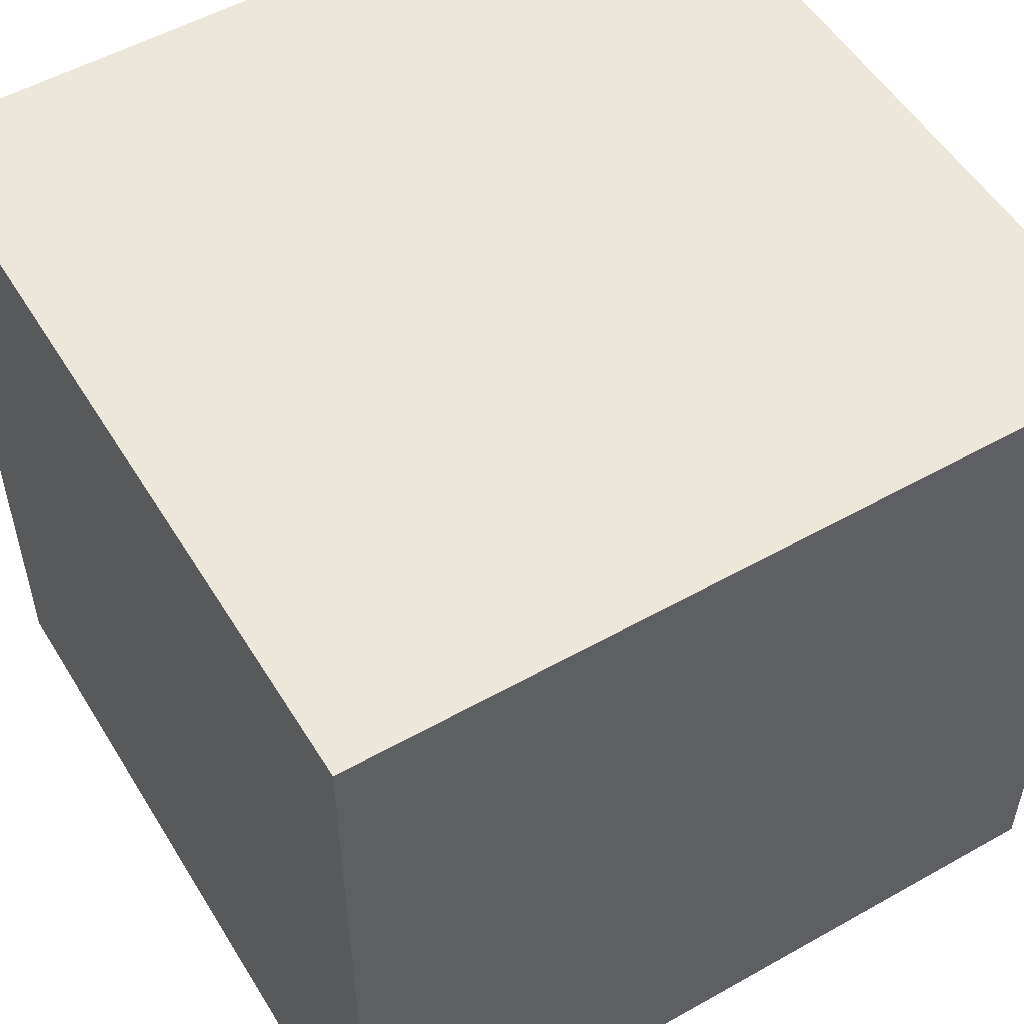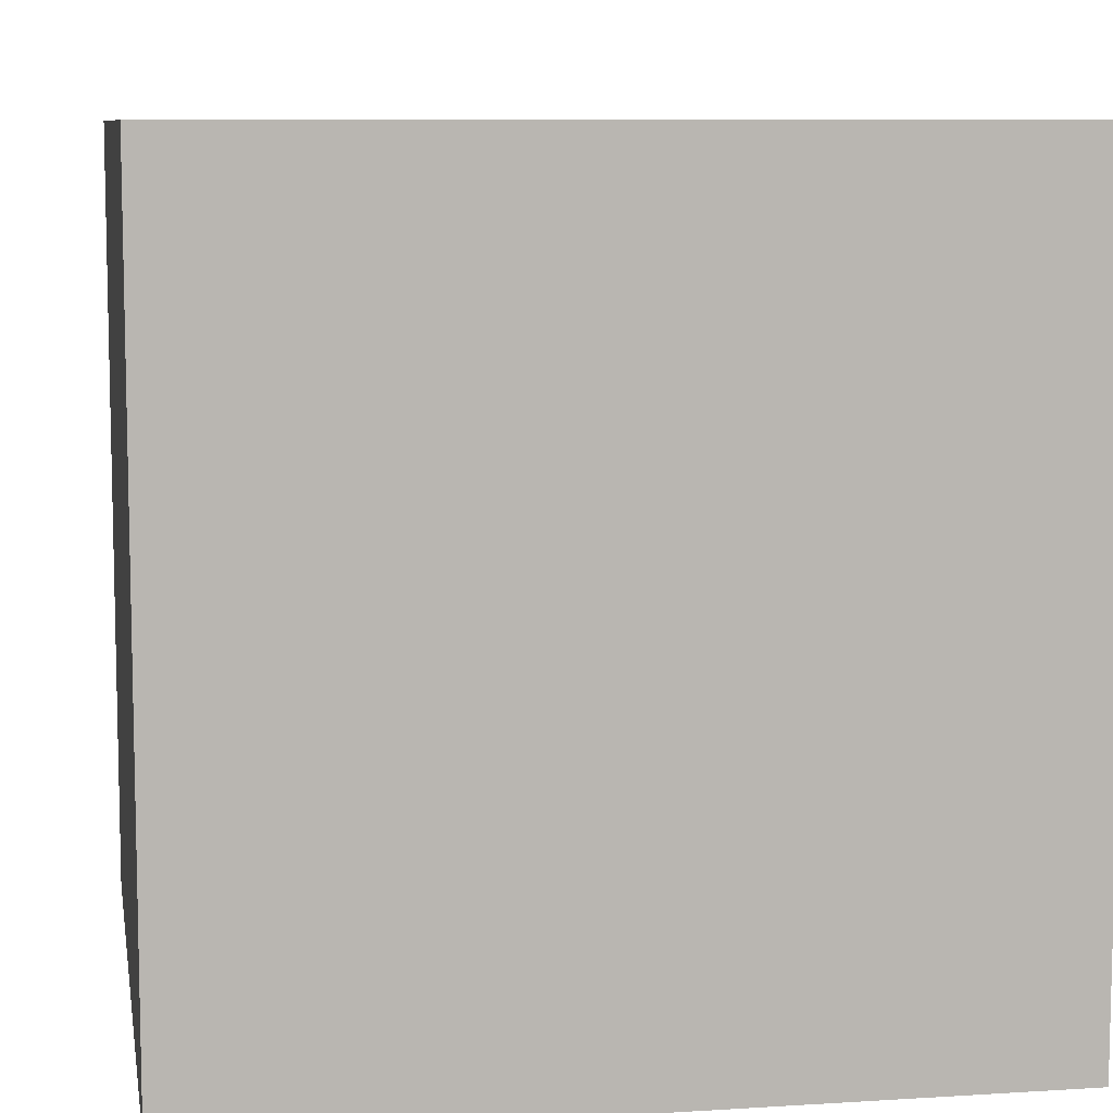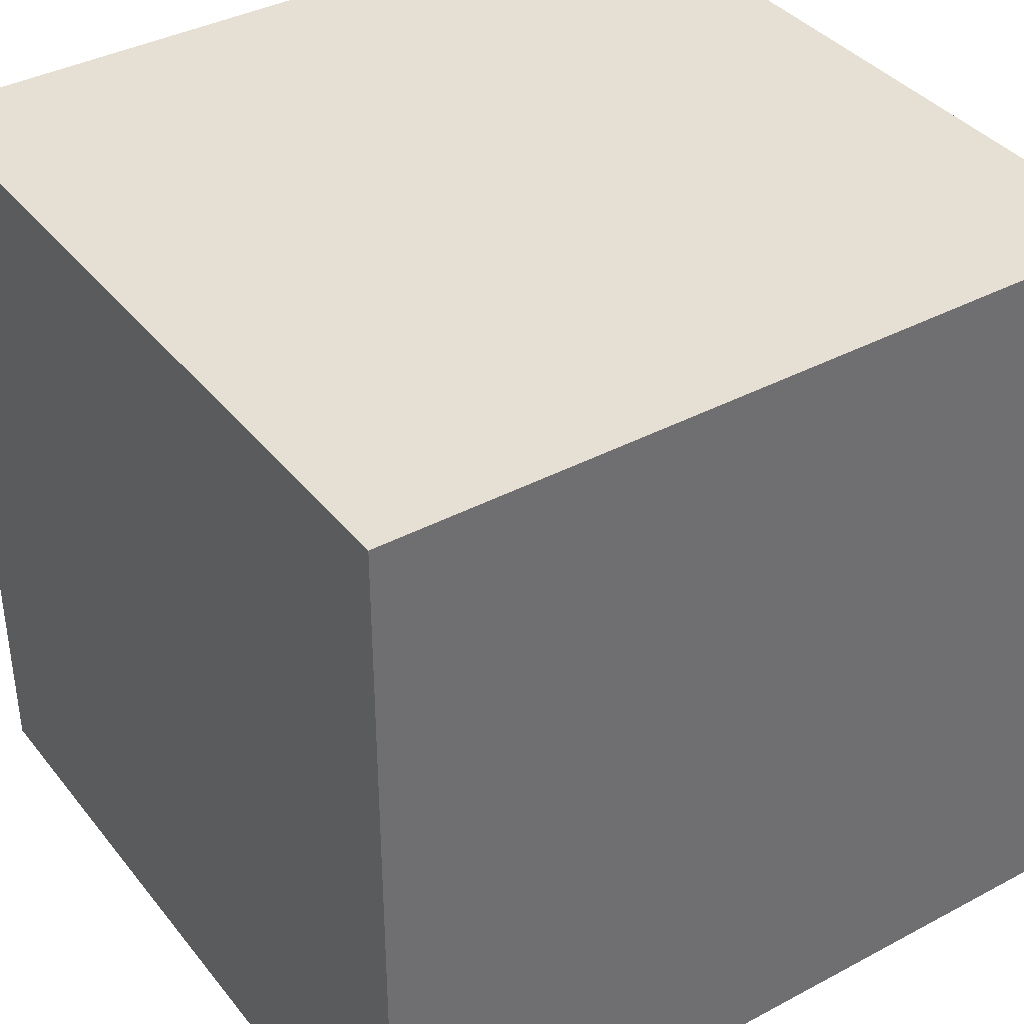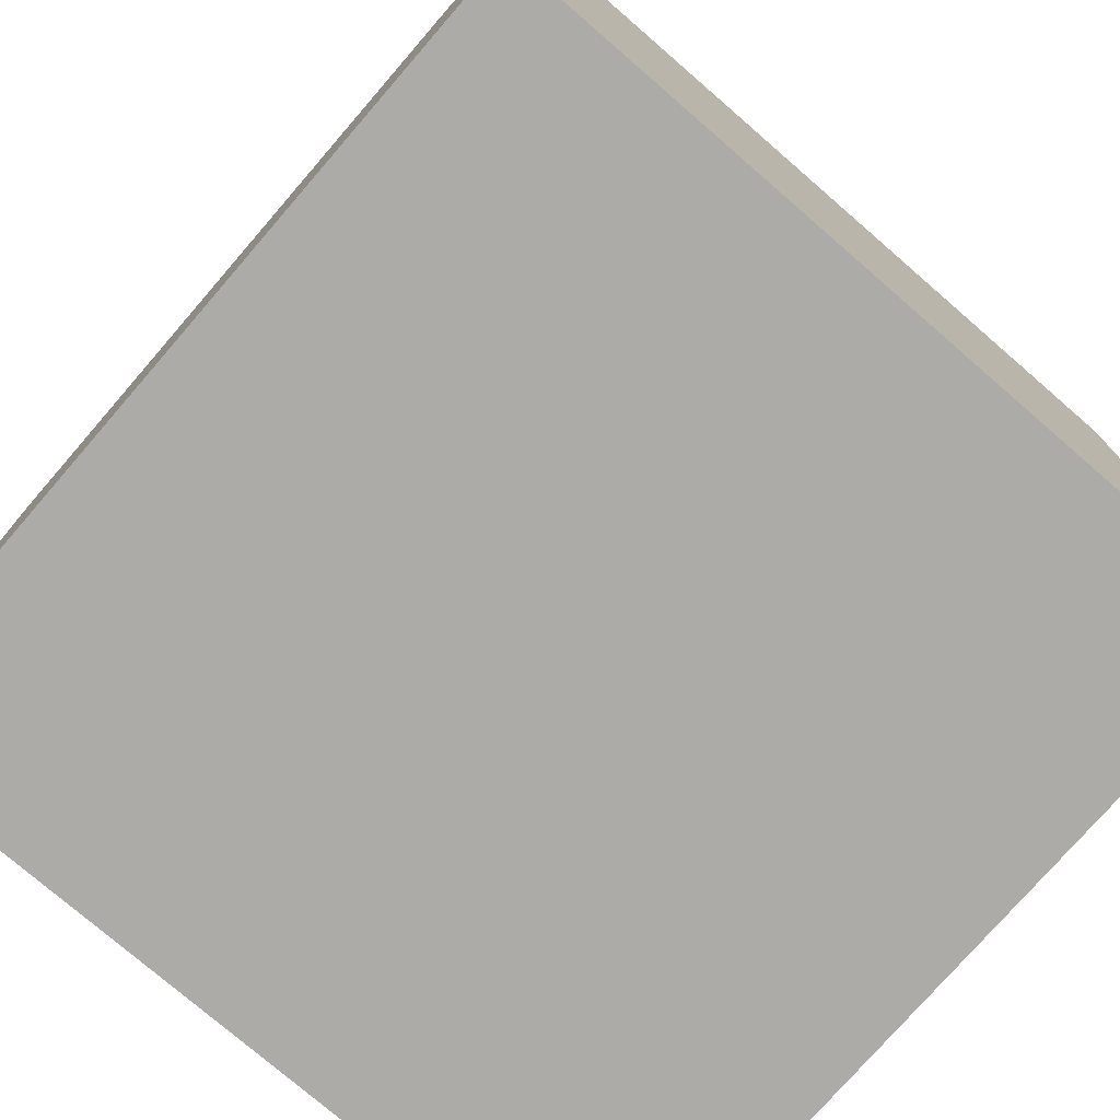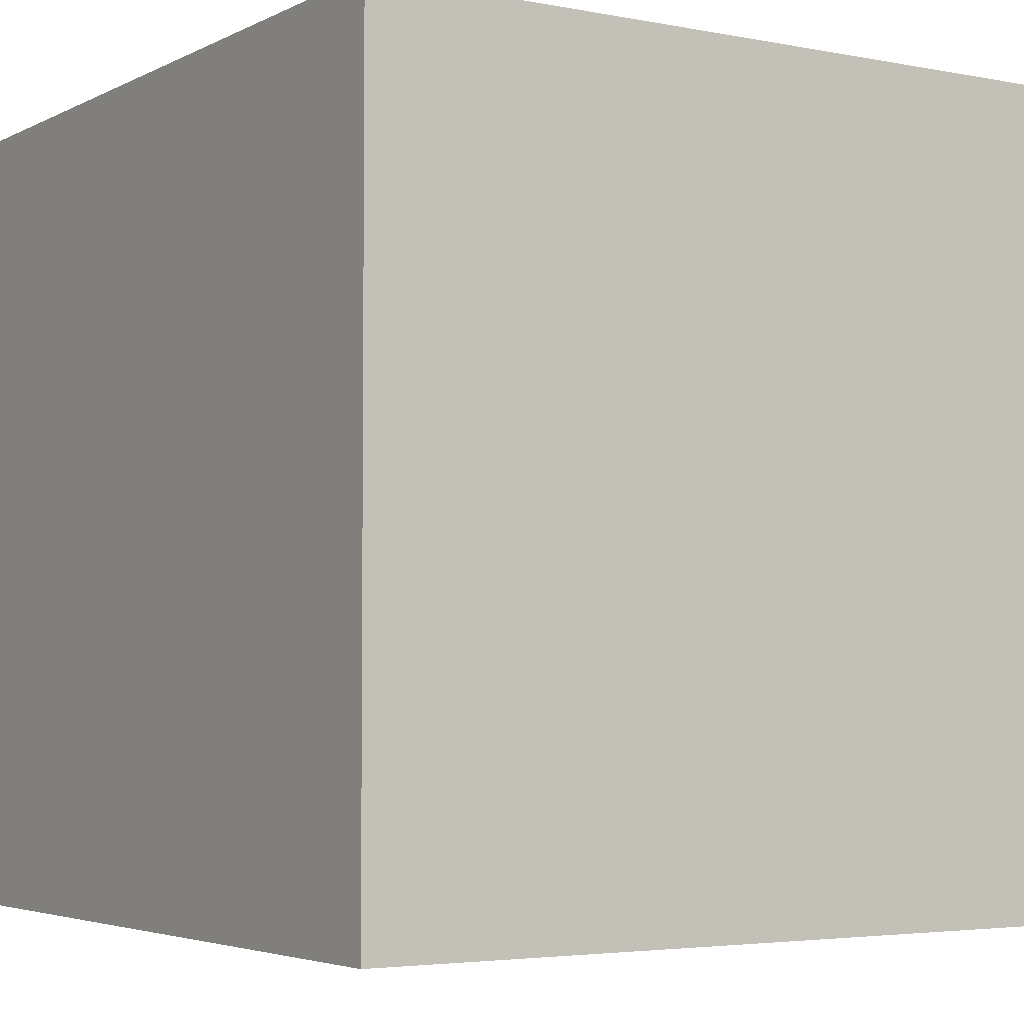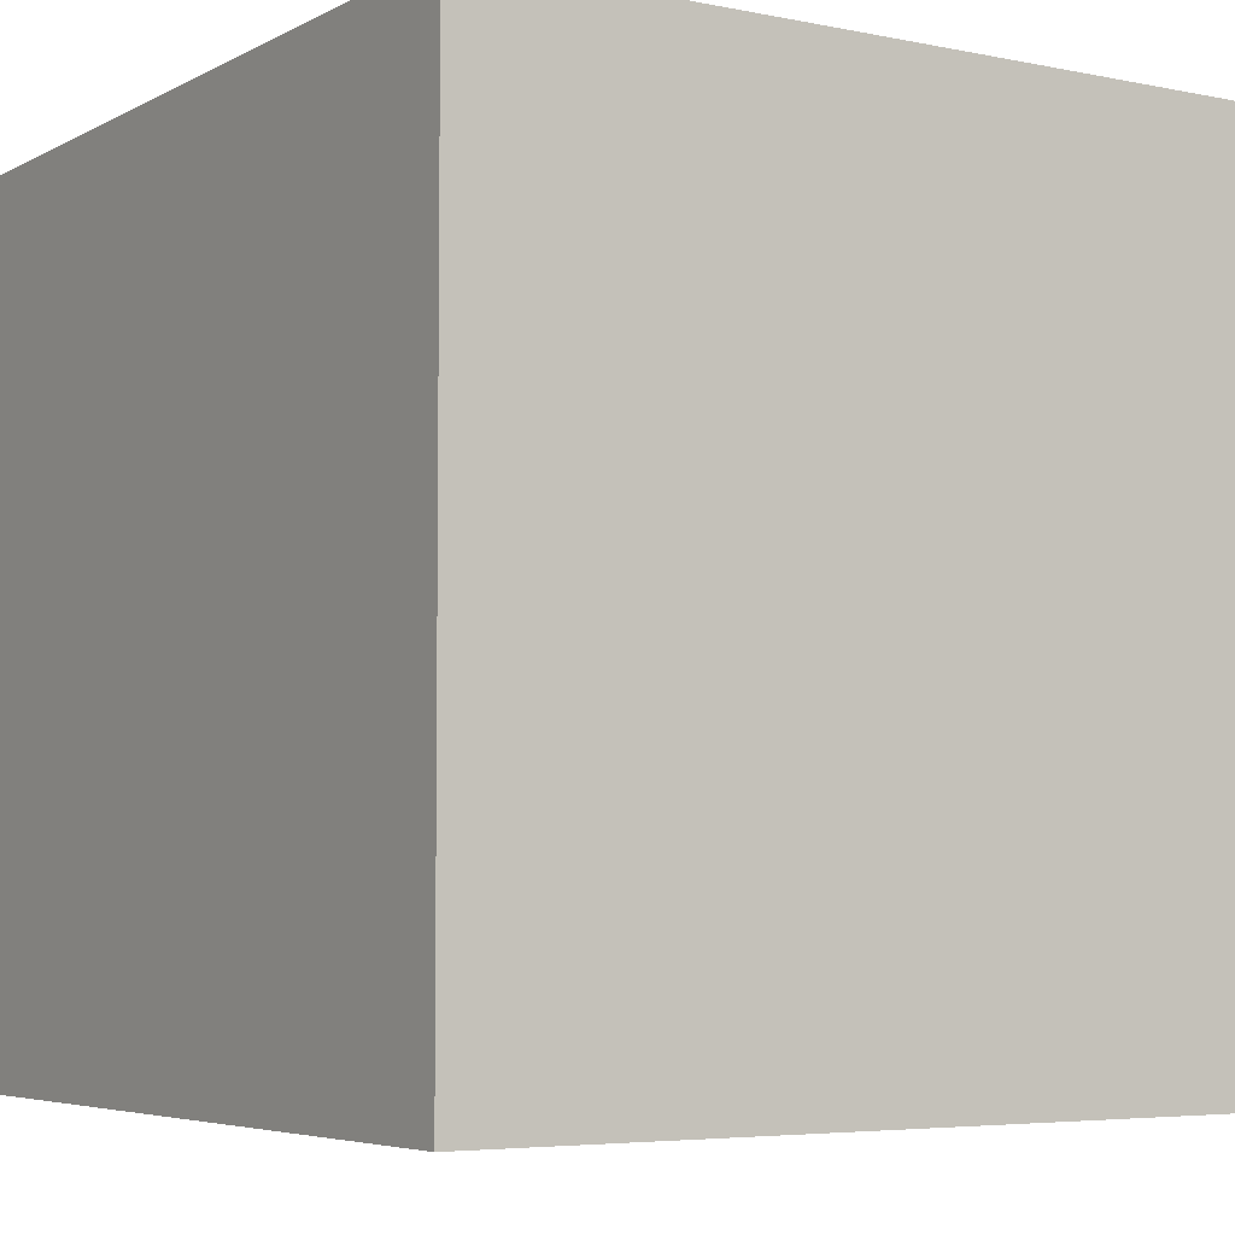
<metadata>
{"format":"obj","ext":"obj","renderer":"f3d","projection":"perspective","resolution":1024,"background":"white","views":[{"elev":53.4,"azim":149.0,"up":"+Y"},{"elev":8.5,"azim":-9.7,"up":"+Z"},{"elev":38.2,"azim":146.0,"up":"+Z"},{"elev":-76.2,"azim":49.1,"up":"+Z"},{"elev":-3.9,"azim":147.2,"up":"+Y"},{"elev":-5.1,"azim":147.2,"up":"+Z"}]}
</metadata>
<code>
v 1 2 1
v 1 2 1
v 1 2 1
v 1 0 1
v 1 0 1
v 1 0 1
v 1 0 -1
v 1 0 -1
v 1 0 -1
v -1 2 -1
v -1 2 -1
v -1 2 -1
v -1 0 -1
v -1 0 -1
v -1 0 -1
v 1 2 -1
v 1 2 -1
v 1 2 -1
v -1 2 1
v -1 2 1
v -1 2 1
v -1 0 1
v -1 0 1
v -1 0 1
g Generic
f 3 4 7
f 12 9 13
f 12 16 9
f 19 5 1
f 19 22 5
f 3 7 18
f 15 21 10
f 15 23 21
f 8 24 14
f 8 6 24
f 17 20 2
f 17 11 20

</code>
